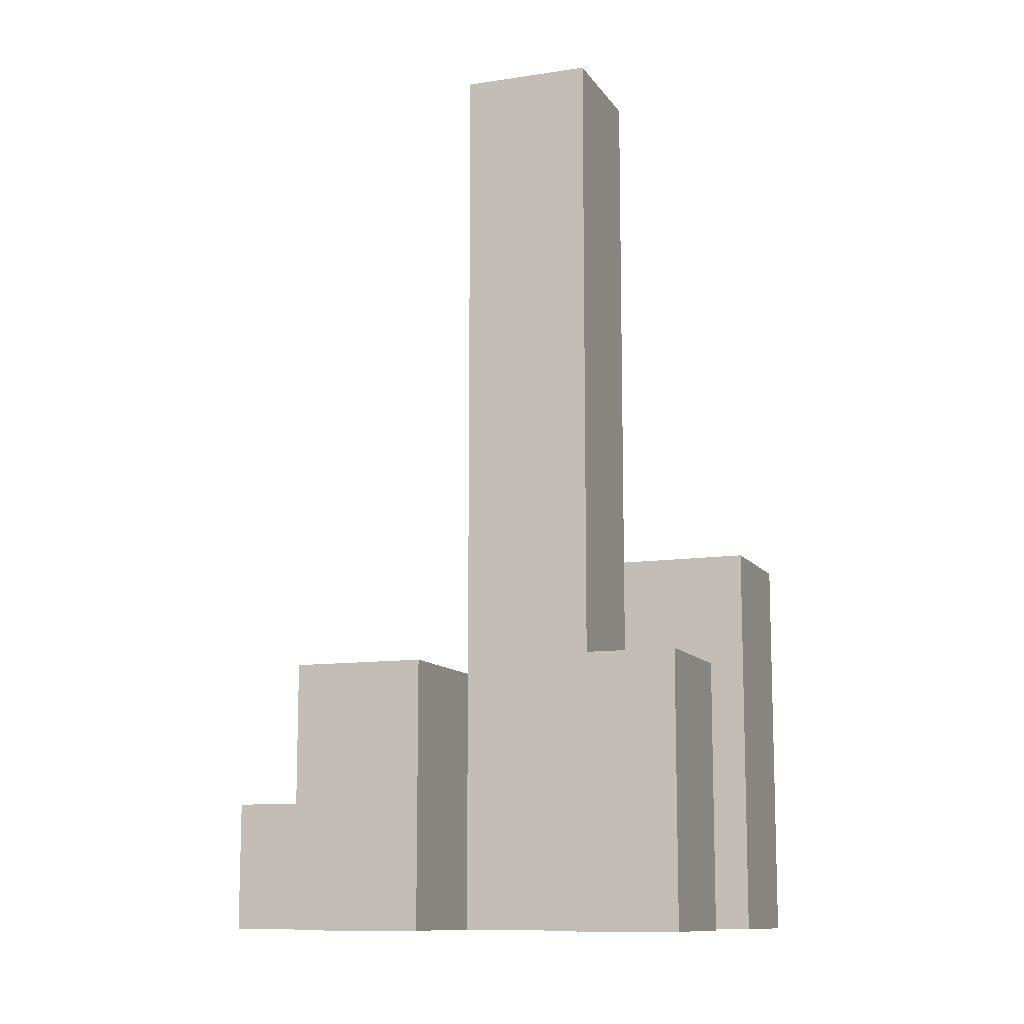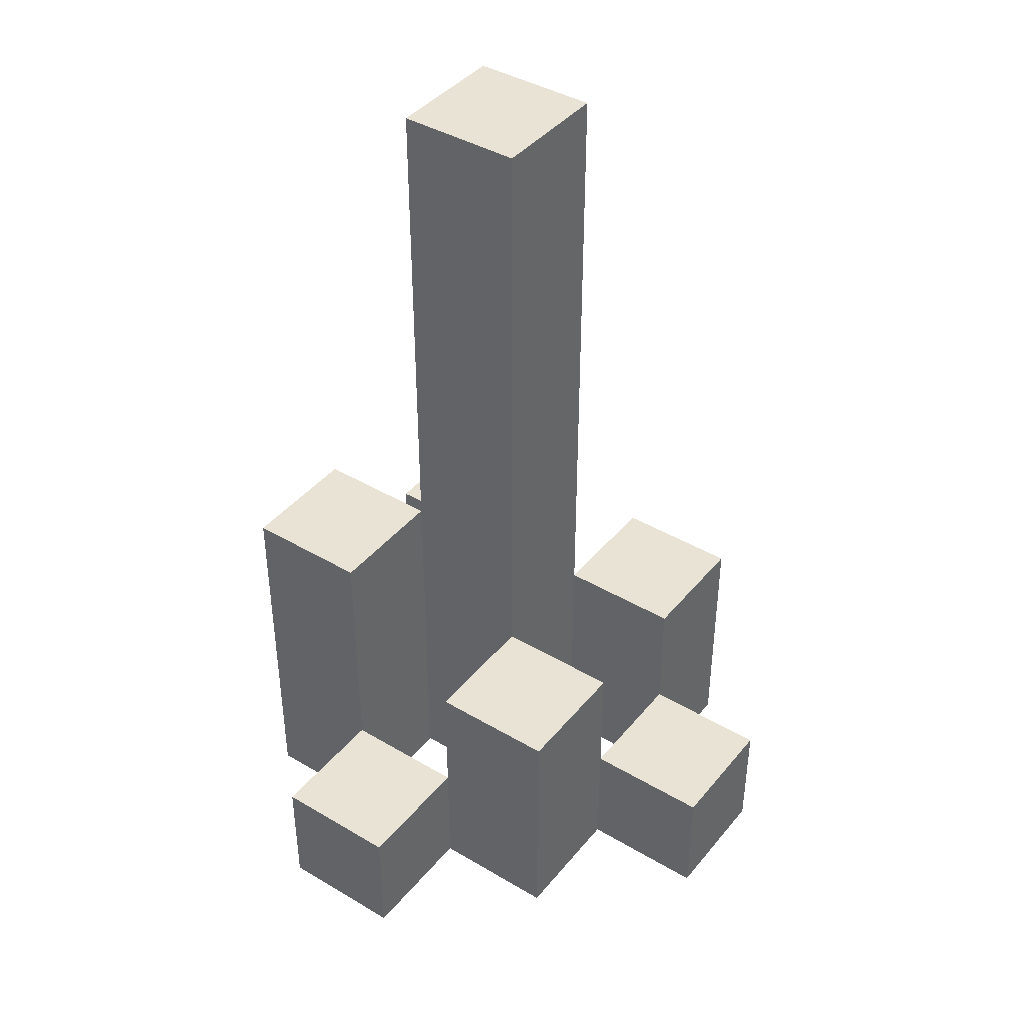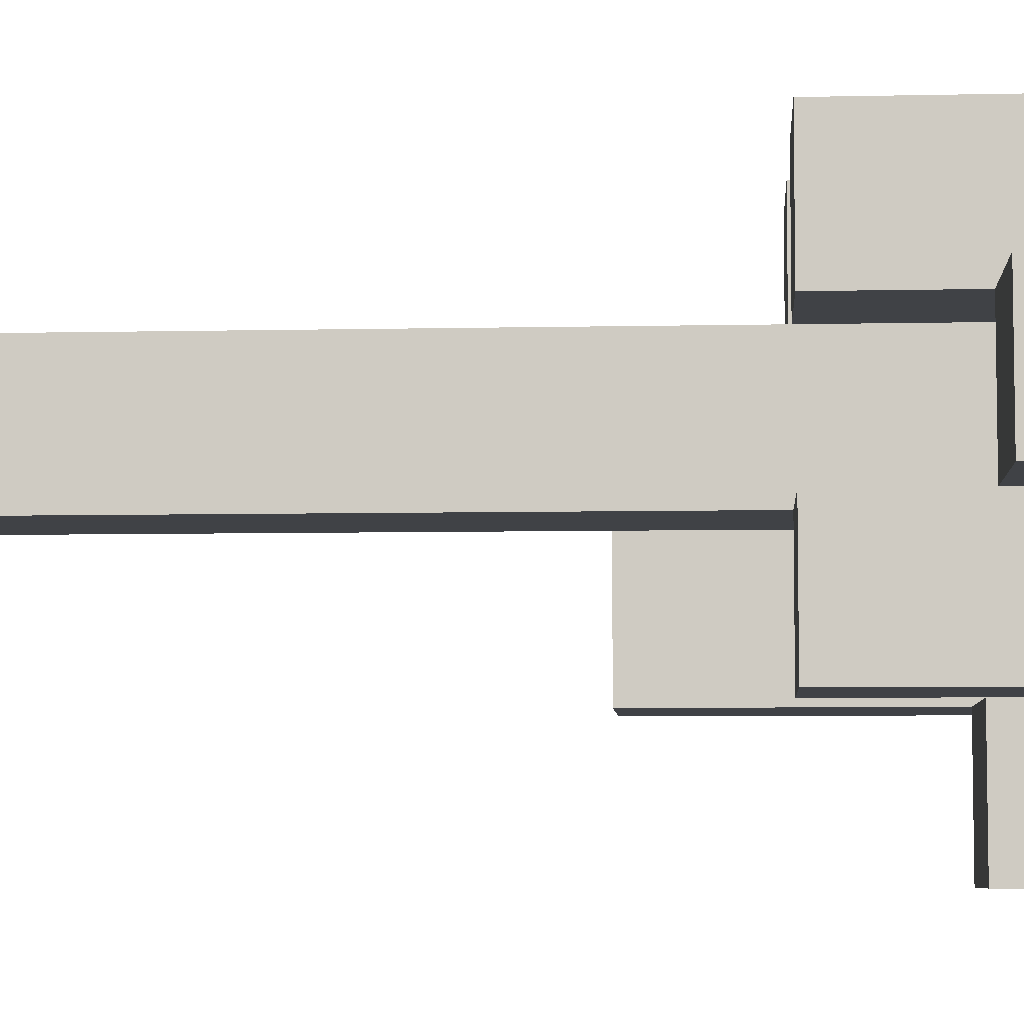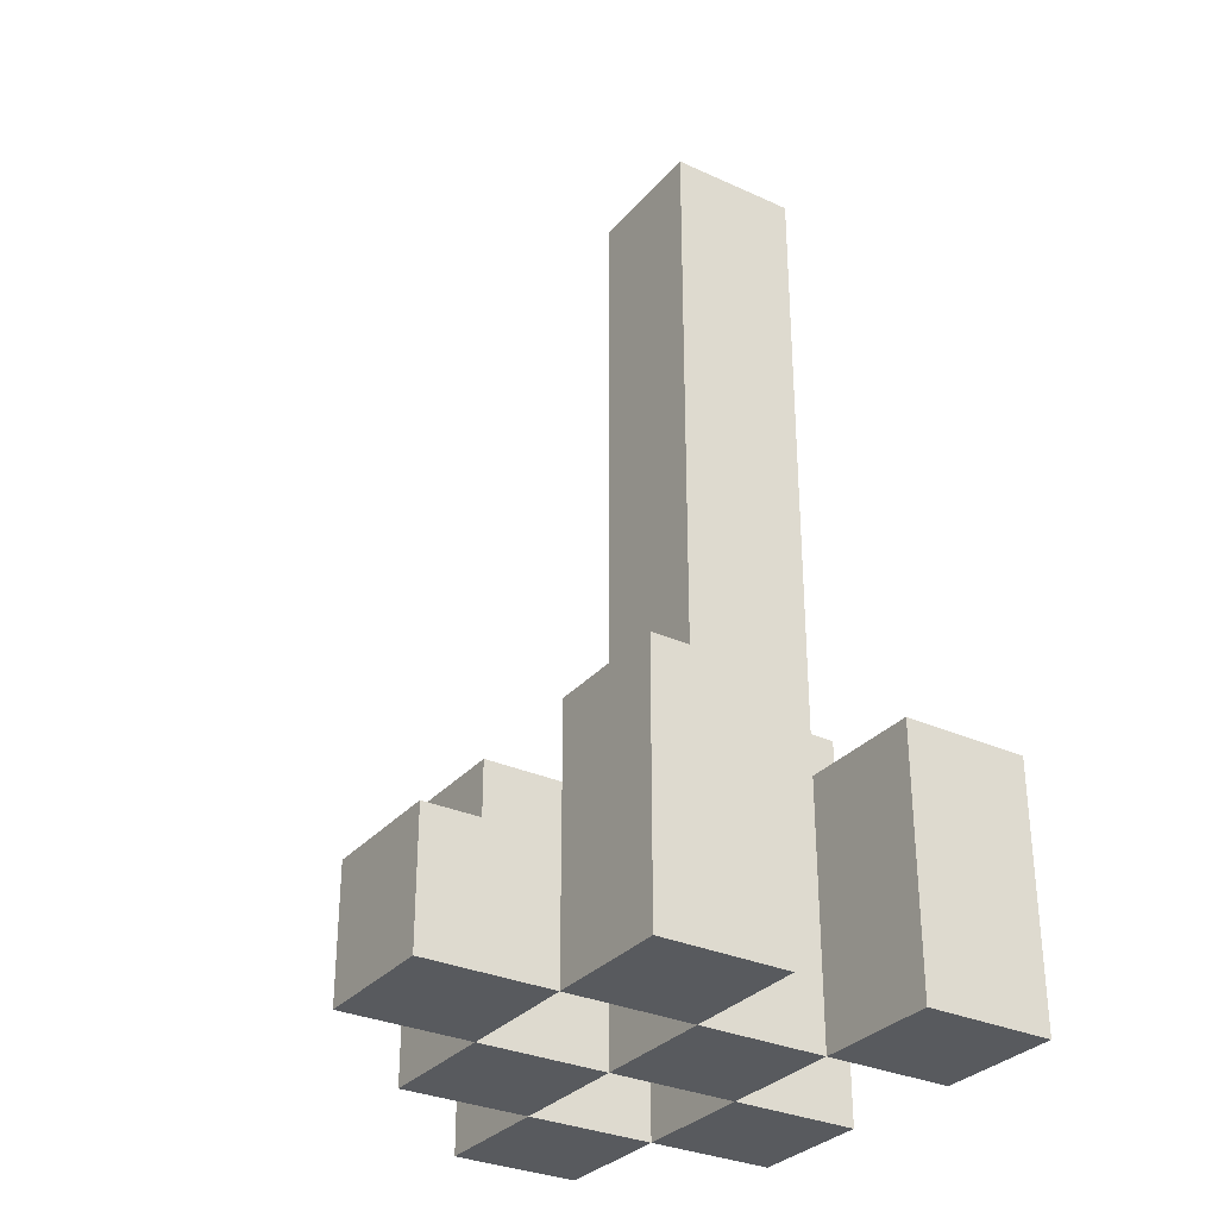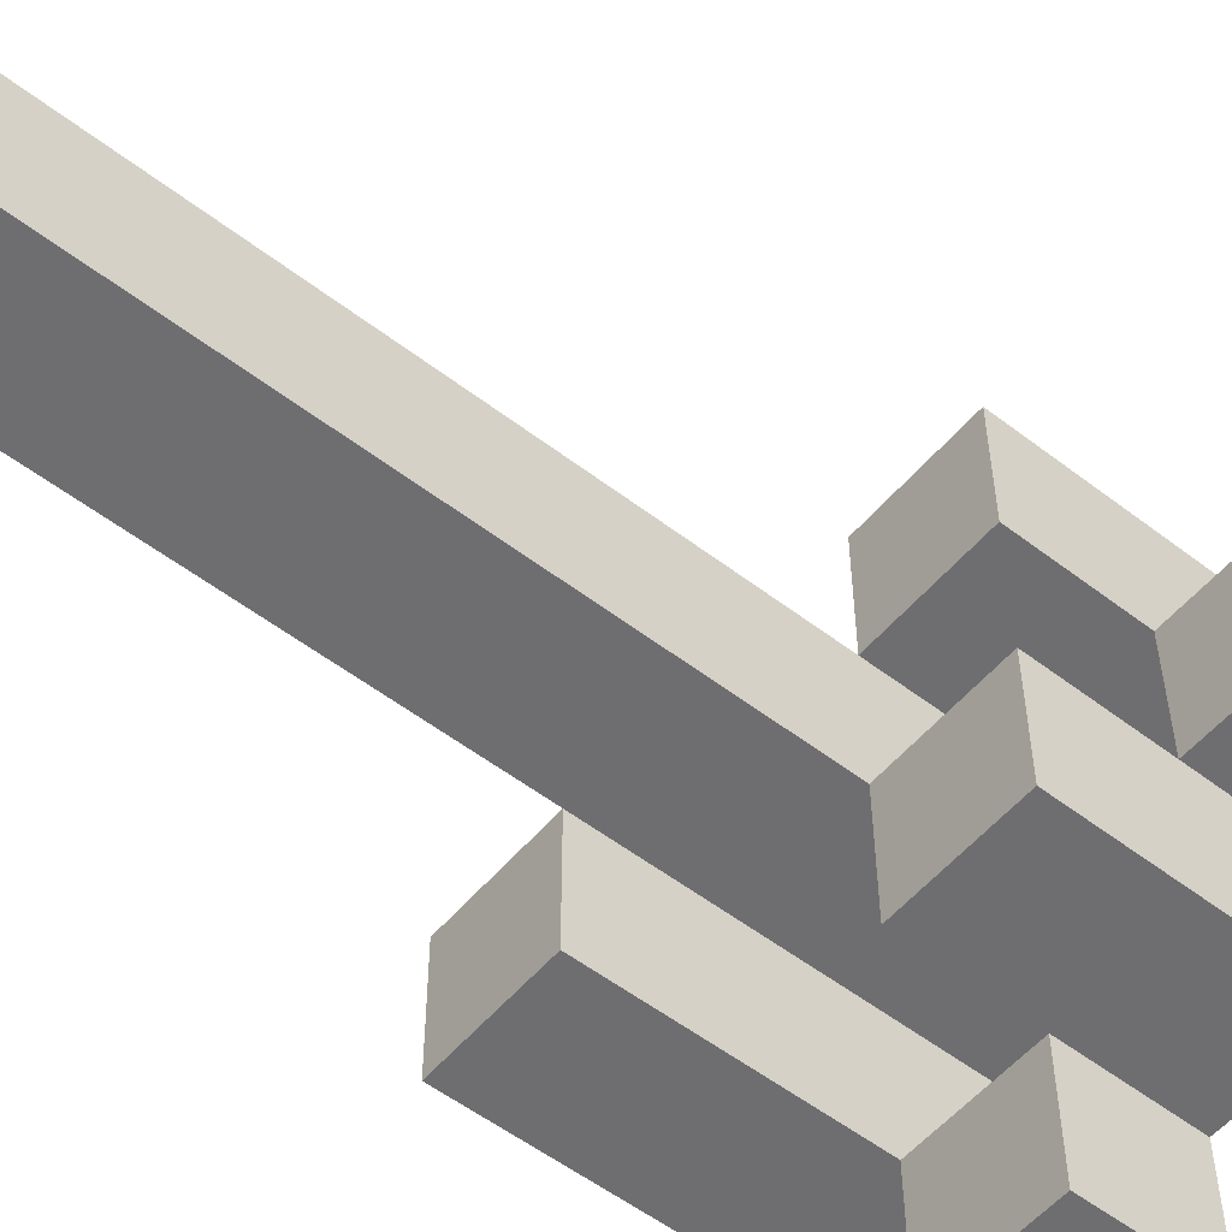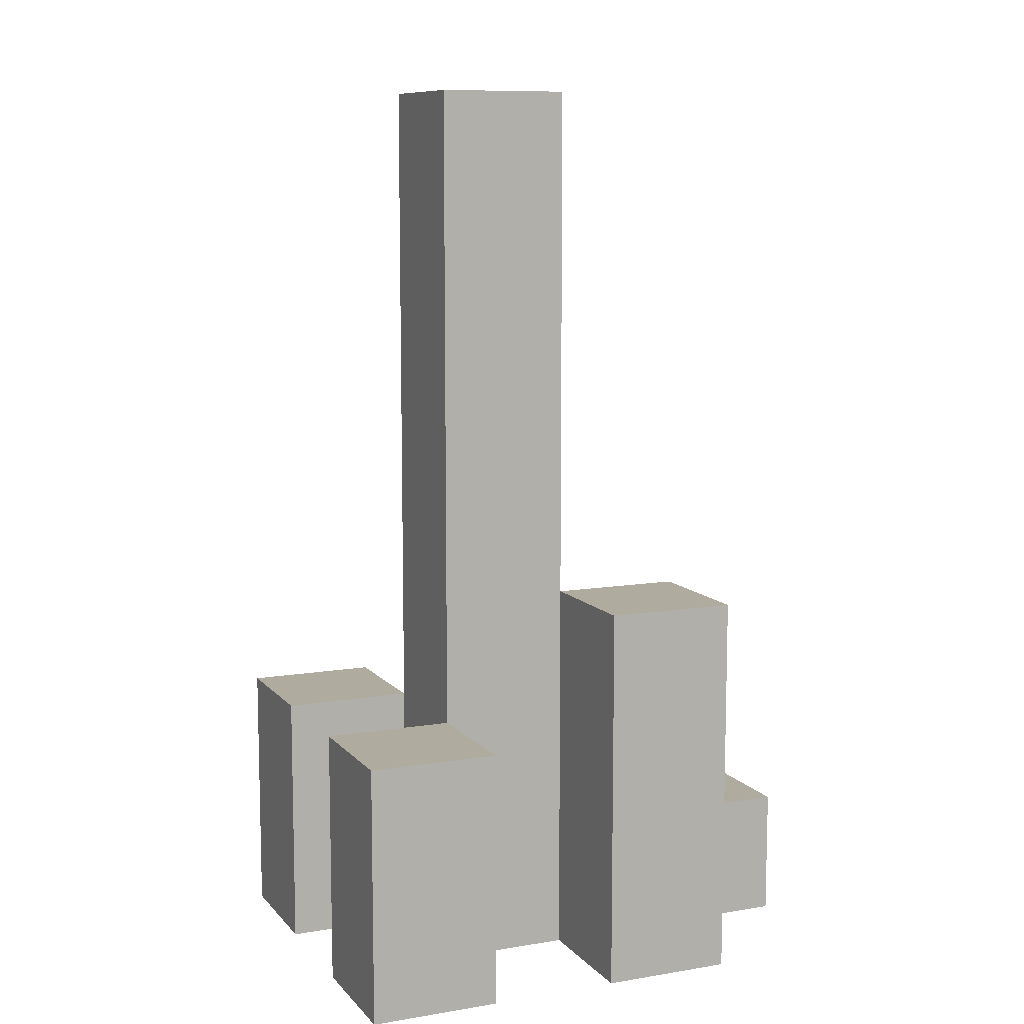
<metadata>
{"format":"obj","ext":"obj","renderer":"f3d","projection":"perspective","resolution":1024,"background":"white","views":[{"elev":-11.1,"azim":20.6,"up":"+Y"},{"elev":41.3,"azim":-144.3,"up":"+Y"},{"elev":-6.3,"azim":-86.2,"up":"+Z"},{"elev":-31.1,"azim":-33.0,"up":"+Y"},{"elev":-54.4,"azim":-129.2,"up":"+Z"},{"elev":9.7,"azim":66.7,"up":"+Y"}]}
</metadata>
<code>
o
v -4.4 0.9 39.8
v -4.4 0.9 39.7
v -4.4 1 39.8
v -4.4 1 39.7
v -4.3 0.9 39.9
v -4.3 0.9 39.8
v -4.3 0.9 39.7
v -4.3 0.9 39.6
v -4.3 1 39.8
v -4.3 1 39.7
v -4.3 1.1 39.9
v -4.3 1.1 39.8
v -4.3 1.1 39.7
v -4.3 1.1 39.6
v -4.2 0.9 39.8
v -4.2 0.9 39.7
v -4.2 0.9 39.6
v -4.2 0.9 39.5
v -4.2 1 39.6
v -4.2 1 39.5
v -4.2 1.1 39.8
v -4.2 1.1 39.7
v -4.2 1.6 39.8
v -4.2 1.6 39.7
v -4.1 0.9 39.9
v -4.1 0.9 39.8
v -4.1 0.9 39.7
v -4.1 0.9 39.6
v -4.1 1 39.6
v -4.1 1.1 39.9
v -4.1 1.1 39.8
v -4.1 1.2 39.7
v -4.1 1.2 39.6
v -4.3 0.9 39.8
v -4.3 0.9 39.7
v -4.3 1 39.8
v -4.3 1 39.7
v -4.2 0.9 39.9
v -4.2 0.9 39.8
v -4.2 0.9 39.7
v -4.2 0.9 39.6
v -4.2 1 39.6
v -4.2 1.1 39.9
v -4.2 1.1 39.8
v -4.2 1.1 39.7
v -4.2 1.1 39.6
v -4.1 0.9 39.8
v -4.1 0.9 39.7
v -4.1 0.9 39.6
v -4.1 0.9 39.5
v -4.1 1 39.6
v -4.1 1 39.5
v -4.1 1.1 39.8
v -4.1 1.2 39.7
v -4.1 1.6 39.8
v -4.1 1.6 39.7
v -4 0.9 39.9
v -4 0.9 39.8
v -4 0.9 39.7
v -4 0.9 39.6
v -4 1.1 39.9
v -4 1.1 39.8
v -4 1.2 39.7
v -4 1.2 39.6
v -4.3 0.9 39.9
v -4.3 1.1 39.9
v -4.2 0.9 39.9
v -4.2 1.1 39.9
v -4.1 0.9 39.9
v -4.1 1.1 39.9
v -4 0.9 39.9
v -4 1.1 39.9
v -4.4 0.9 39.8
v -4.4 1 39.8
v -4.3 0.9 39.8
v -4.3 1 39.8
v -4.2 0.9 39.8
v -4.2 1.1 39.8
v -4.2 1.6 39.8
v -4.1 0.9 39.8
v -4.1 1.1 39.8
v -4.1 1.6 39.8
v -4.3 0.9 39.7
v -4.3 1 39.7
v -4.3 1.1 39.7
v -4.2 0.9 39.7
v -4.2 1.1 39.7
v -4.1 0.9 39.7
v -4.1 1.2 39.7
v -4 0.9 39.7
v -4 1.2 39.7
v -4.2 0.9 39.6
v -4.2 1 39.6
v -4.1 0.9 39.6
v -4.1 1 39.6
v -4.3 0.9 39.8
v -4.3 1 39.8
v -4.3 1.1 39.8
v -4.2 0.9 39.8
v -4.2 1.1 39.8
v -4.1 0.9 39.8
v -4.1 1.1 39.8
v -4 0.9 39.8
v -4 1.1 39.8
v -4.4 0.9 39.7
v -4.4 1 39.7
v -4.3 0.9 39.7
v -4.3 1 39.7
v -4.2 0.9 39.7
v -4.2 1.1 39.7
v -4.2 1.6 39.7
v -4.1 0.9 39.7
v -4.1 1.2 39.7
v -4.1 1.6 39.7
v -4.3 0.9 39.6
v -4.3 1.1 39.6
v -4.2 0.9 39.6
v -4.2 1 39.6
v -4.2 1.1 39.6
v -4.1 0.9 39.6
v -4.1 1 39.6
v -4.1 1.2 39.6
v -4 0.9 39.6
v -4 1.2 39.6
v -4.2 0.9 39.5
v -4.2 1 39.5
v -4.1 0.9 39.5
v -4.1 1 39.5
v -4.3 0.9 39.9
v -4.2 0.9 39.9
v -4.1 0.9 39.9
v -4 0.9 39.9
v -4.4 0.9 39.8
v -4.3 0.9 39.8
v -4.2 0.9 39.8
v -4.1 0.9 39.8
v -4 0.9 39.8
v -4.4 0.9 39.7
v -4.3 0.9 39.7
v -4.2 0.9 39.7
v -4.1 0.9 39.7
v -4 0.9 39.7
v -4.3 0.9 39.6
v -4.2 0.9 39.6
v -4.1 0.9 39.6
v -4 0.9 39.6
v -4.2 0.9 39.5
v -4.1 0.9 39.5
v -4.4 1 39.8
v -4.3 1 39.8
v -4.4 1 39.7
v -4.3 1 39.7
v -4.2 1 39.6
v -4.1 1 39.6
v -4.2 1 39.5
v -4.1 1 39.5
v -4.3 1.1 39.9
v -4.2 1.1 39.9
v -4.1 1.1 39.9
v -4 1.1 39.9
v -4.3 1.1 39.8
v -4.2 1.1 39.8
v -4.1 1.1 39.8
v -4 1.1 39.8
v -4.3 1.1 39.7
v -4.2 1.1 39.7
v -4.3 1.1 39.6
v -4.2 1.1 39.6
v -4.1 1.2 39.7
v -4 1.2 39.7
v -4.1 1.2 39.6
v -4 1.2 39.6
v -4.2 1.6 39.8
v -4.1 1.6 39.8
v -4.2 1.6 39.7
v -4.1 1.6 39.7
f 3 2 1
f 4 2 3
f 9 6 5
f 10 8 7
f 11 9 5
f 12 9 11
f 13 8 10
f 14 8 13
f 19 18 17
f 20 18 19
f 21 16 15
f 22 16 21
f 23 22 21
f 24 22 23
f 29 28 27
f 30 26 25
f 31 26 30
f 32 29 27
f 33 29 32
f 34 35 36
f 36 35 37
f 40 41 42
f 38 39 43
f 43 39 44
f 40 42 45
f 45 42 46
f 49 50 51
f 51 50 52
f 47 48 53
f 53 48 54
f 53 54 55
f 55 54 56
f 57 58 61
f 61 58 62
f 59 60 63
f 63 60 64
f 67 66 65
f 68 66 67
f 71 70 69
f 72 70 71
f 75 74 73
f 76 74 75
f 80 78 77
f 80 79 78
f 81 79 80
f 82 79 81
f 86 84 83
f 86 85 84
f 87 85 86
f 90 89 88
f 91 89 90
f 94 93 92
f 95 93 94
f 96 97 99
f 97 98 99
f 99 98 100
f 101 102 103
f 103 102 104
f 105 106 107
f 107 106 108
f 109 110 112
f 110 111 112
f 112 111 113
f 113 111 114
f 115 116 117
f 117 116 118
f 118 116 119
f 120 121 123
f 121 122 123
f 123 122 124
f 125 126 127
f 127 126 128
f 134 130 129
f 135 130 134
f 136 132 131
f 137 132 136
f 138 134 133
f 139 134 138
f 140 136 135
f 141 136 140
f 143 140 139
f 144 140 143
f 145 142 141
f 146 142 145
f 147 145 144
f 148 145 147
f 149 150 151
f 151 150 152
f 153 154 155
f 155 154 156
f 157 158 161
f 161 158 162
f 159 160 163
f 163 160 164
f 165 166 167
f 167 166 168
f 169 170 171
f 171 170 172
f 173 174 175
f 175 174 176

</code>
